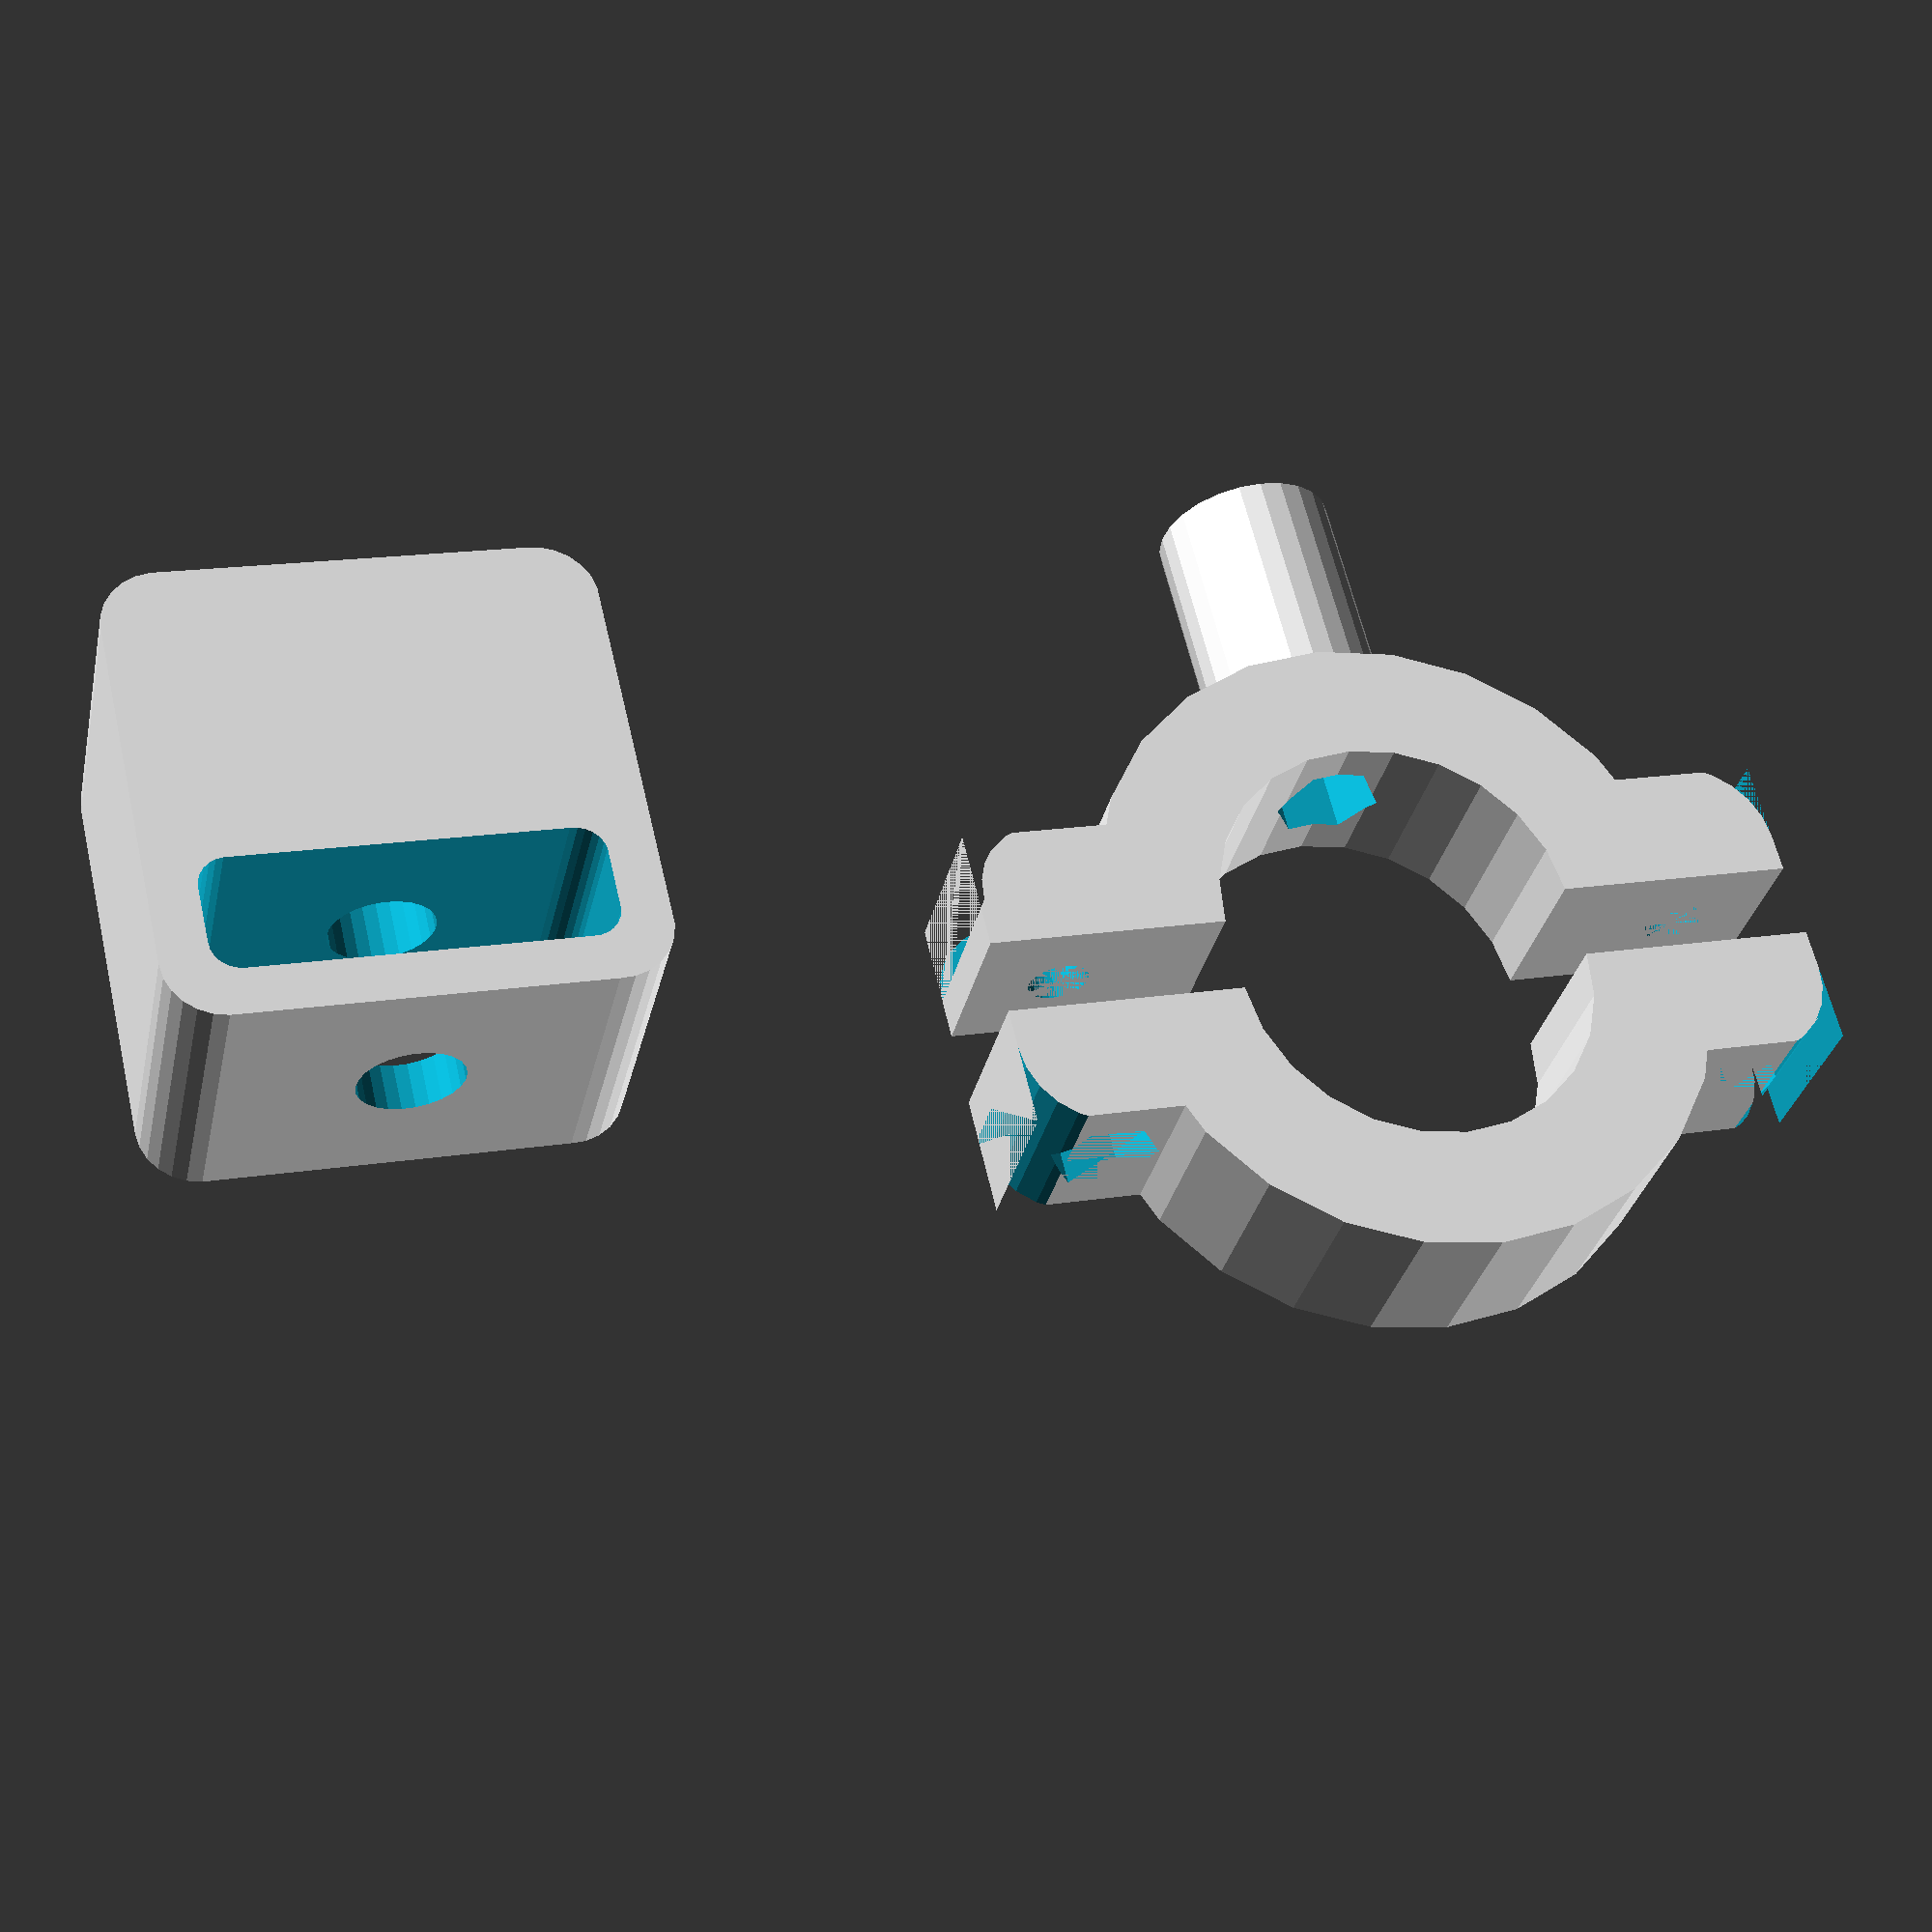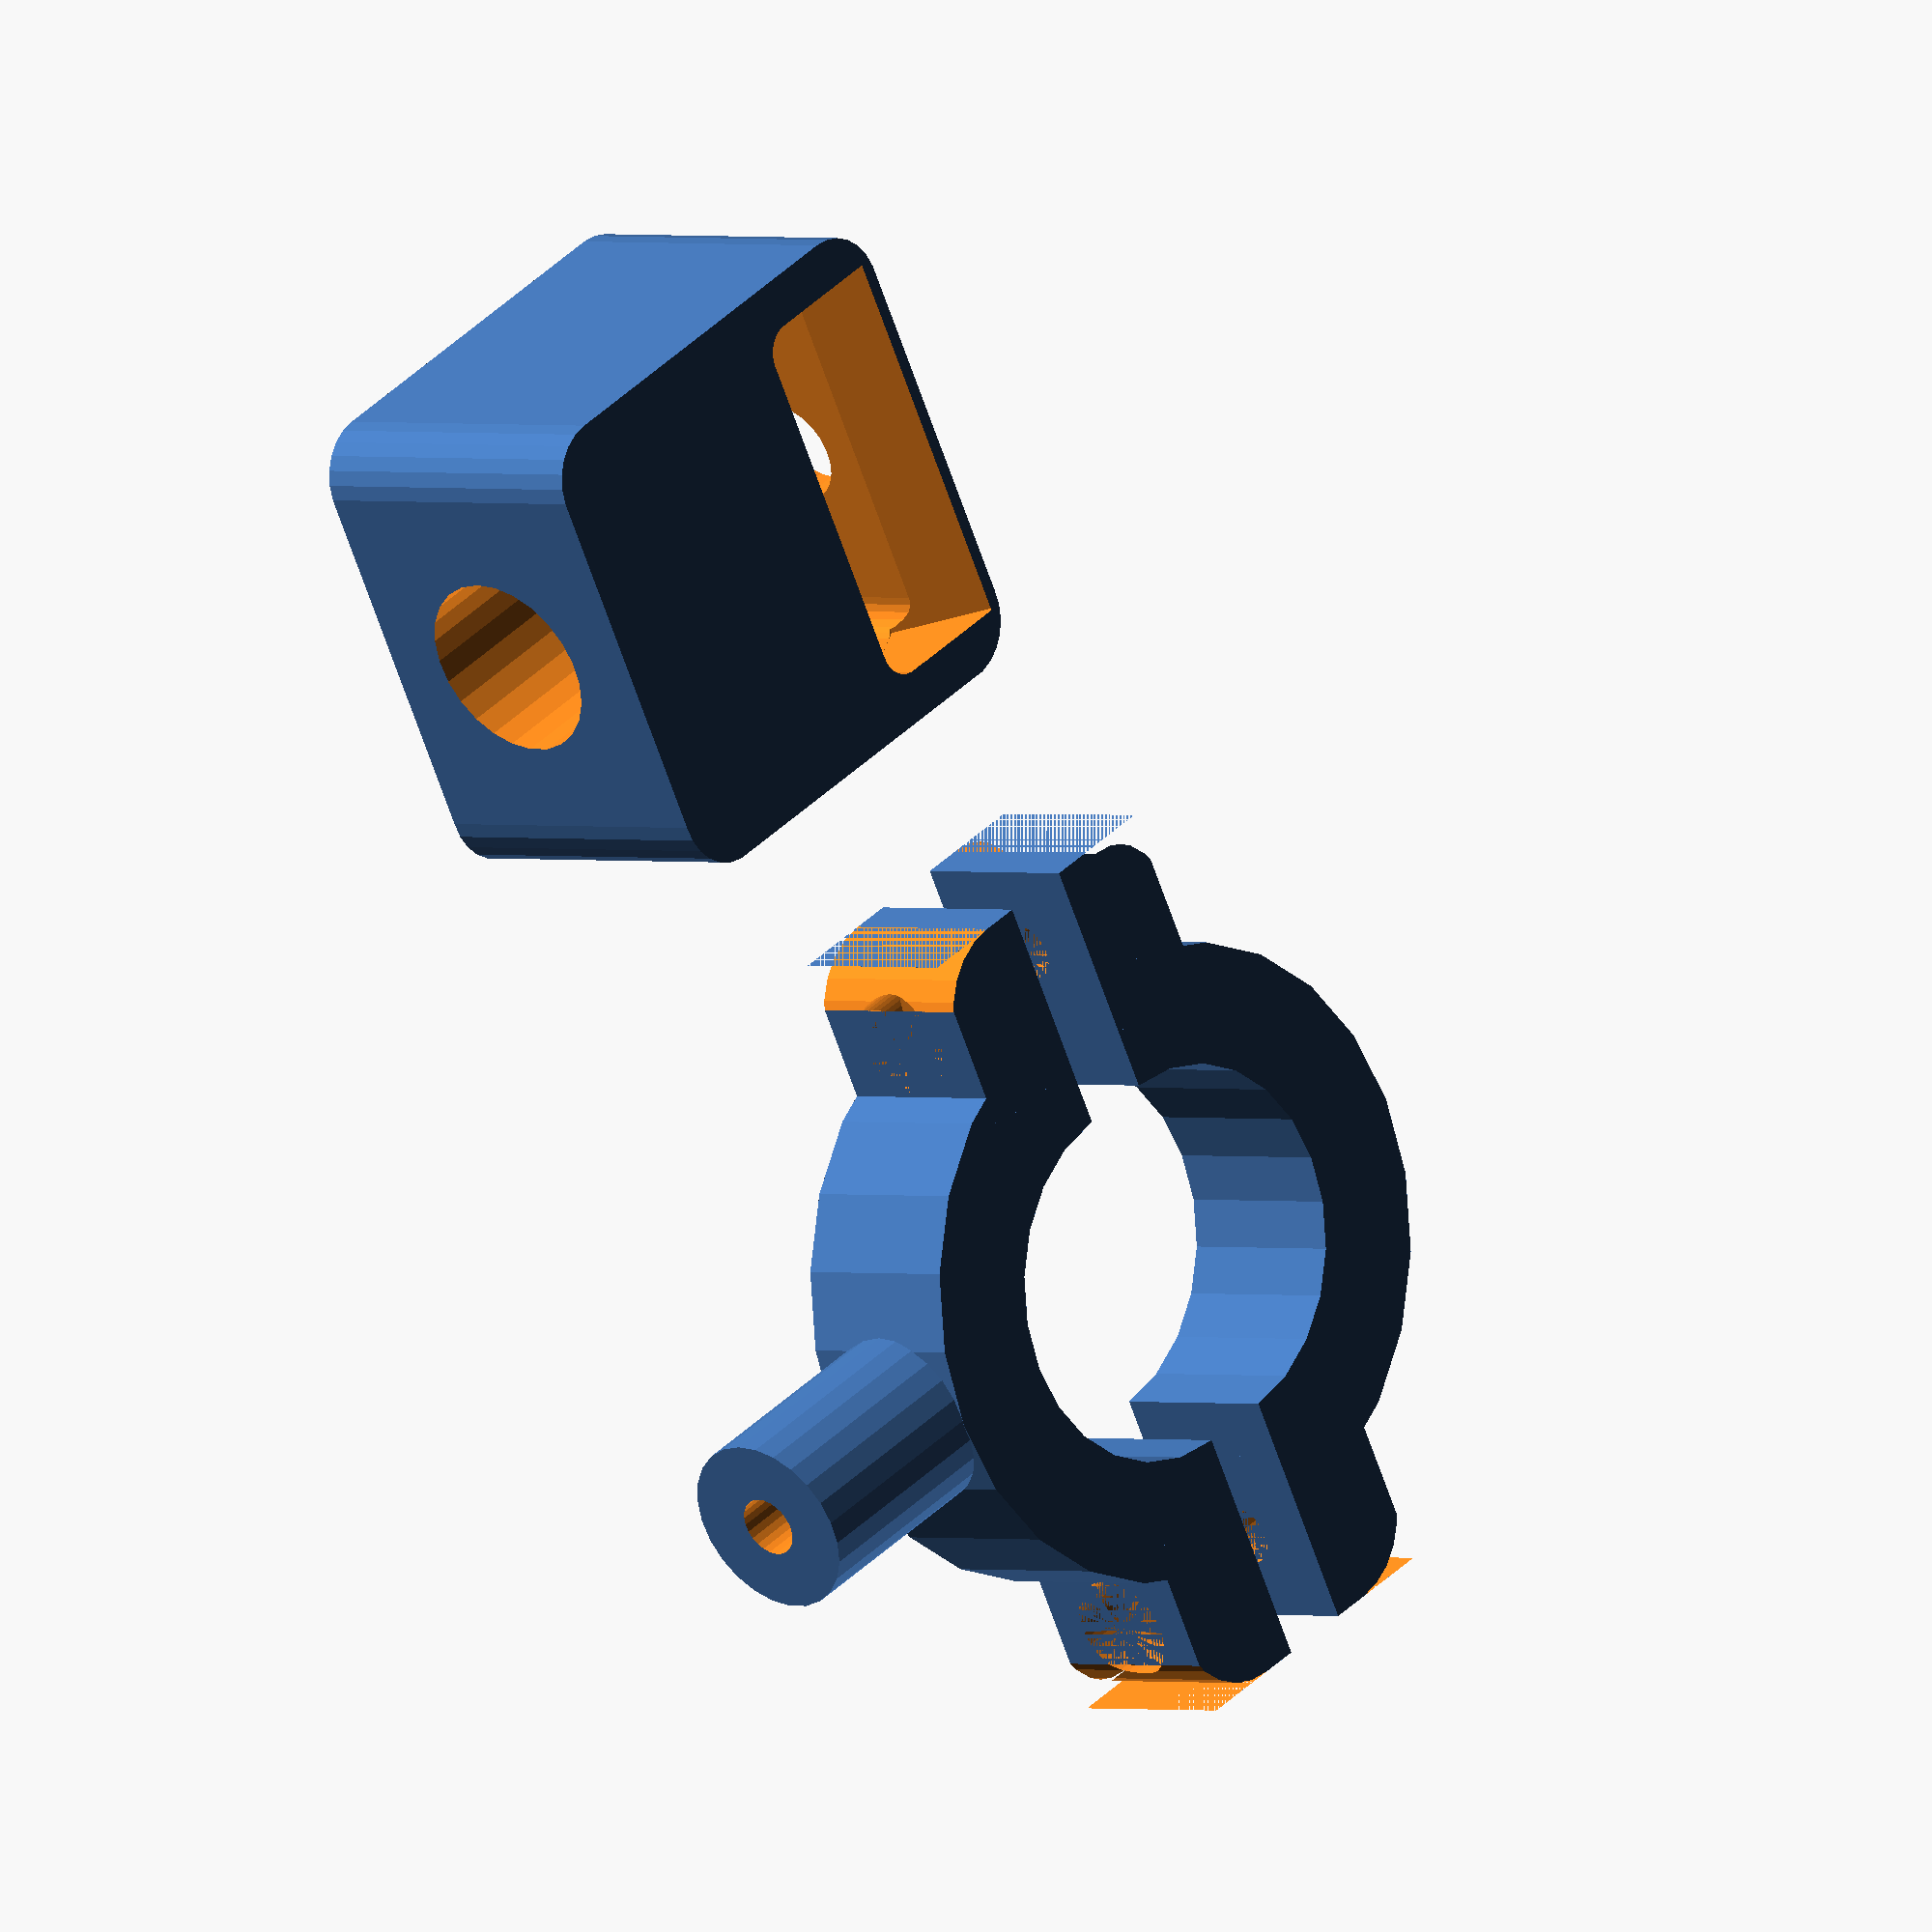
<openscad>
$fn = $preview ? 25 : 100;

/*
 * Thickness of material
 *
 * Must be thick as we want to countersink the M4 screws
 */
thickness = 8;

/* How much material to screw on */
wingspan = 12;

/* Diameter of handlebar */
handlebar_diameter = 24;

/* Diameter of outter cylinder */
handlebar_thickness = handlebar_diameter + 2 * thickness;

/* Minimum space between center of screw hole and edge of material */
margin = 5;

/* Height of extrusion */
extrusion_height = 12;

/* Tolerance */
tolerance = 0.2;

/* M4 Screw dimensions */
body_diameter = 3.9 + tolerance;
head_diameter = 7 + tolerance;
head_height = 4.1 + tolerance;
transition_diameter = body_diameter;

/* M4 Nut dimensions */
nut_height = 4.8 + tolerance;
nut_diameter = 7.5 + tolerance;

test = false;

radio_clip_thickness = 3.2;
radio_clip_radius = 4;
radio_clip_width = 26;
radio_clip_catch = 8;
radio_clip_length = extrusion_height + radio_clip_catch + radio_clip_thickness * 2;
radio_clip_height = test ? 10 : 21.6;

module screw(nut) {
  union() {
    cylinder(d = transition_diameter, h = thickness - head_height);

    translate([0, 0, thickness - head_height])
      cylinder(d = head_diameter, h = head_height, $fn = nut ? 6 : 50);
  }
}

module screw_hole(nut) {
  rotate([-90, 0, 0]) {
    screw(nut);
  }
}

module wing_corner_cutout(size, height) {
  translate([0, 0, -1])
  linear_extrude(height + 2)
  difference() {
    square([size / 2, size / 2]);
    circle(size / 2);
  }
}

module handlebar_cutout(width, length, radius) {
  rotate_extrude(angle = 180)
  translate([radius, 0, 0])
    square([width, length]);
}

module wing(width, length, height, nut) {
  difference() {
    cube([width, length, height]);

    /* Rounded corner */
    translate([width / 2, length / 3, 0])
      wing_corner_cutout(width, extrusion_height);
  }
}

module top_mount_bracket(thickness, height, radius) {
  translate([0, thickness/2 + radius - 2, height / 2])
    rotate([90, 0, 0])
    cylinder(h = radius, d = height);
}

module mount(top) {
  wing_position = (handlebar_diameter + handlebar_thickness) / 4;
  nut = !top;

  difference() {
    union() {
      handlebar_cutout(thickness, extrusion_height, handlebar_diameter/2);

      translate([wing_position, 0, 0])
	wing(wingspan, thickness, extrusion_height, nut);

      mirror([1, 0, 0])
	translate([wing_position, 0, 0])
	wing(wingspan, thickness, extrusion_height, nut);
      if (top) 
	top_mount_bracket(handlebar_thickness, extrusion_height, thickness * 2);
    }

    /* M4 Screw Holes */
    translate([wing_position +  wingspan / 2, 0, extrusion_height / 2])
      screw_hole(nut);

    mirror([1, 0, 0])
      translate([wing_position +  wingspan / 2, 0, extrusion_height / 2])
      screw_hole(nut);

    if (top) {
      rotate([90, 0, 0]) {
	translate([0, extrusion_height/2, 0]) {
          translate([0, 0, -(handlebar_thickness + extrusion_height + 1)]) {
	    /* screw body */
	    cylinder(h = 5 * thickness, d = transition_diameter);

	    /* screw head */
	    cylinder(h = head_height + 1, d = head_diameter);
	  }

	  /* nut */
	  translate([0, 0, - handlebar_diameter/2 - head_height]) {
	    cylinder(d = head_diameter, h = head_height + 1, $fn = 6);
	  }
        }
      }
    }
  }
}

module top_mount() {
  mount(true);
}

module bottom_mount() {
  mount(false);
}

module radio_clip_cutout(w, l, h, t, r) {
  points = [[r		, r],
	    [w - r	, r],
	    [r		, l - r],
	    [w - r	, l - r]];

  hull() {
    for (p = points) {
      translate(p) cylinder(h = h + 2, r = r);
    }
  }
}

module radio_mount(w, l, h, r, t) {
  width = w + 2 * t;
  length = l + 2 * t;

  echo(str("Dimensions: ", width, "mm X ", length, "mm"));
  
  points = [[r		, r],
	    [width - r	, r],
	    [r		, length - r],
	    [width - r	, length - r]];

  difference() {
    /* Body */
    hull() {
      for (p = points) {
	translate(p) cylinder(h = h, r = r);
      }
    }

    /* Radio Clip Cutout */
    translate([t, t, -1])
      radio_clip_cutout(radio_clip_width, radio_clip_catch, h, t, 2);

    /* Mounting Hole */
    translate([width / 2, -1, h / 2])
      rotate([-90, 0, 0]) {
      cylinder(d = head_diameter, h = head_height + t + radio_clip_catch + 1);
      cylinder(d = body_diameter, h = length);
    }

    translate([width / 2, length / 2 - r - extrusion_height + 3, h / 2 - (extrusion_height + 1) / 2])
    top_mount_bracket(handlebar_thickness, extrusion_height + 0.4, thickness * 2);

    /* Insertion relief */
    translate([t, t+1, h - 2 * t])
      rotate([30, 0, 0])
      cube([w, 2 * t, h / 3]);
  }
}

top_mount();

translate([0, -5, 0])
mirror([0, 1, 0])
bottom_mount();

translate([handlebar_thickness + thickness, 0, 0])
radio_mount(radio_clip_width, radio_clip_length, radio_clip_height,
	    radio_clip_radius, radio_clip_thickness);

</openscad>
<views>
elev=31.2 azim=13.3 roll=167.9 proj=p view=wireframe
elev=179.0 azim=62.0 roll=225.4 proj=o view=solid
</views>
